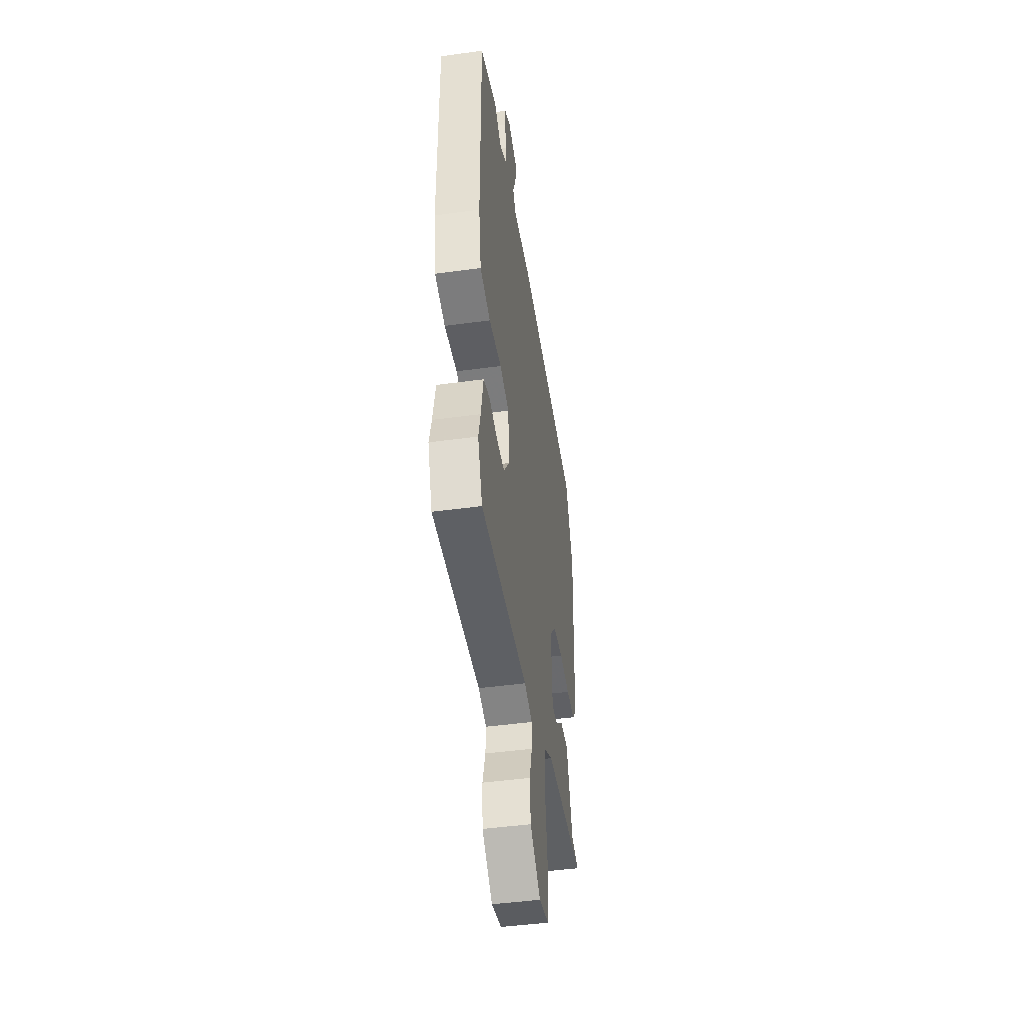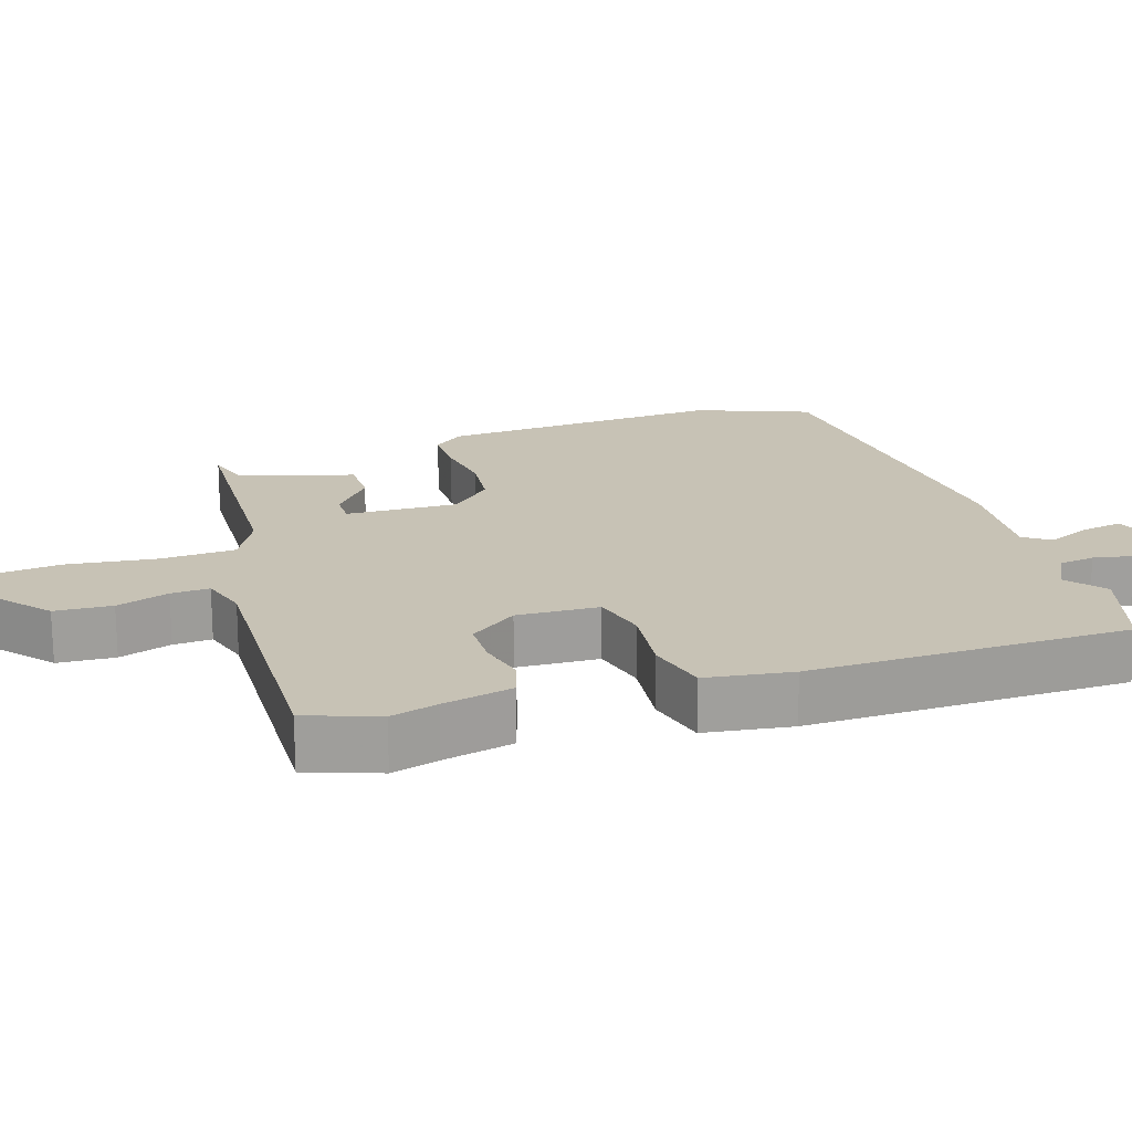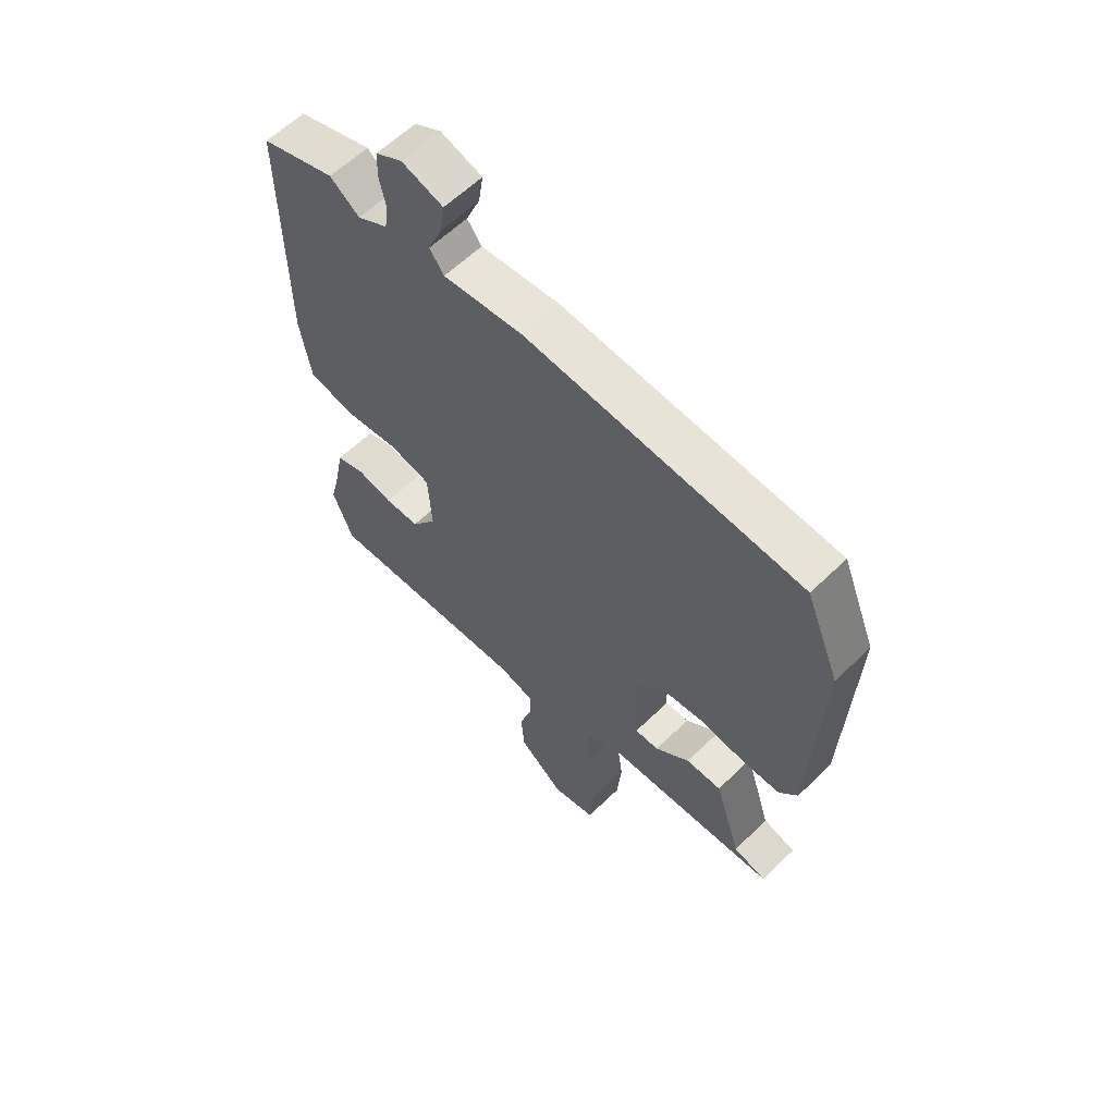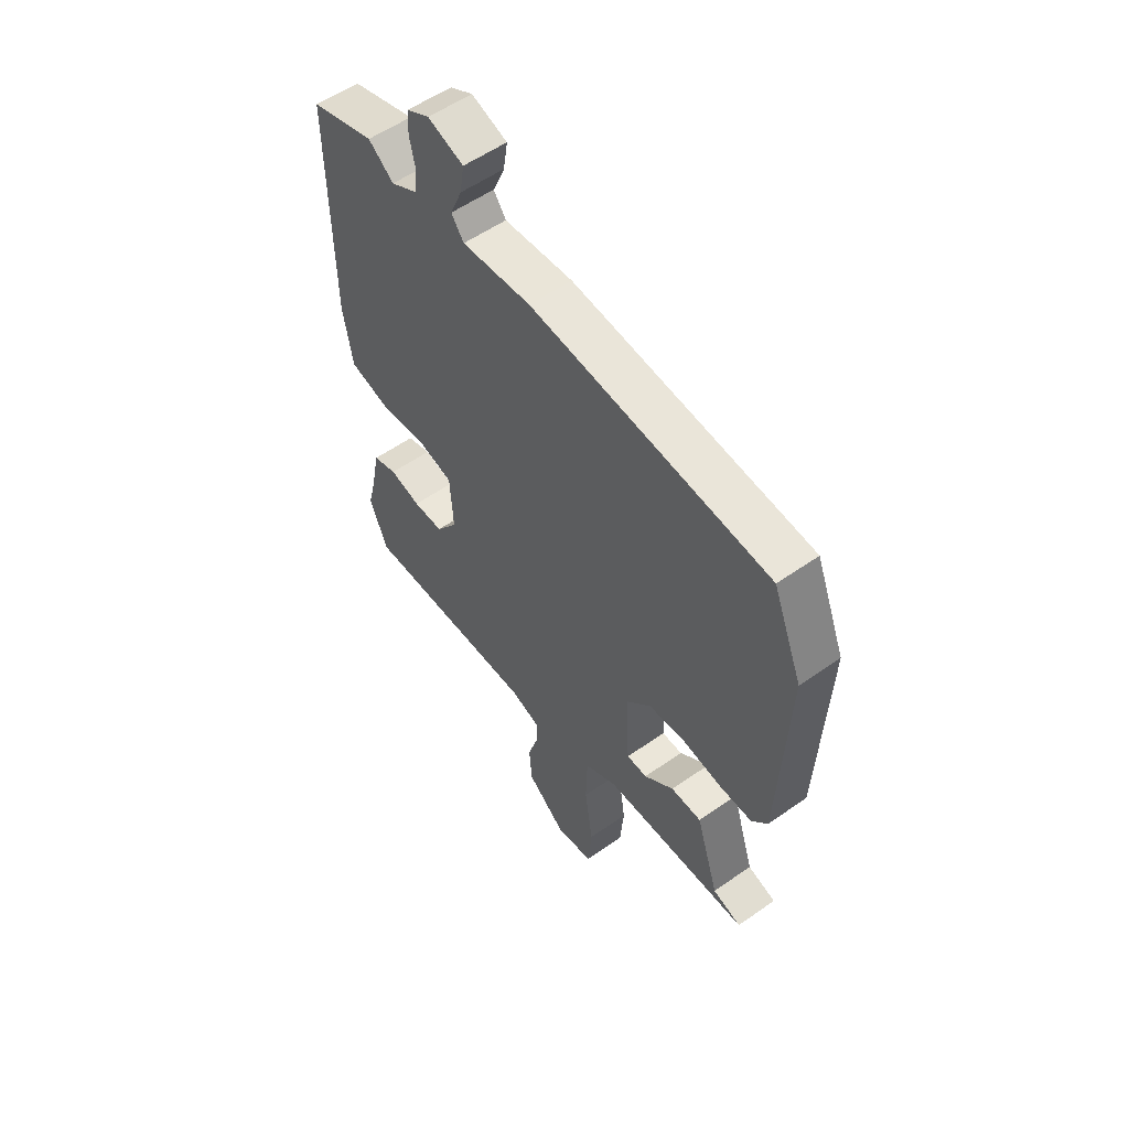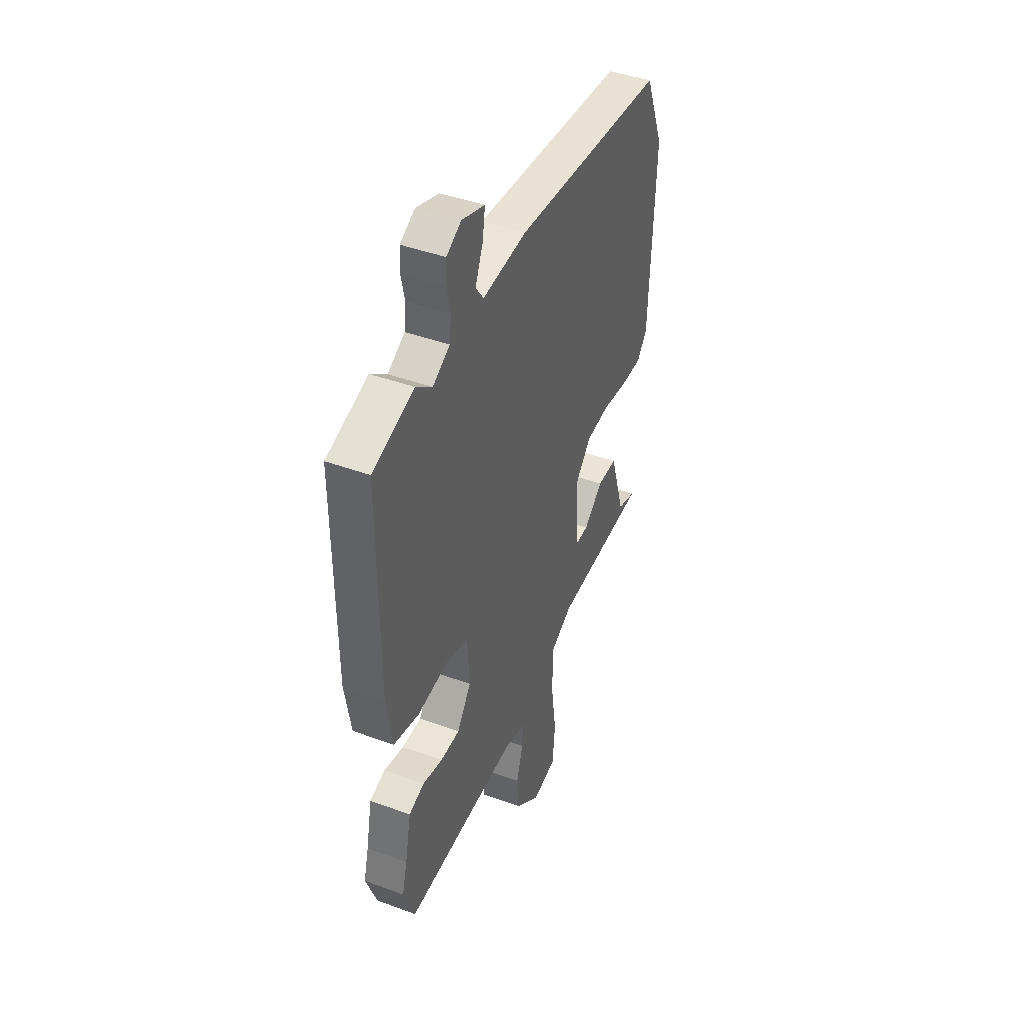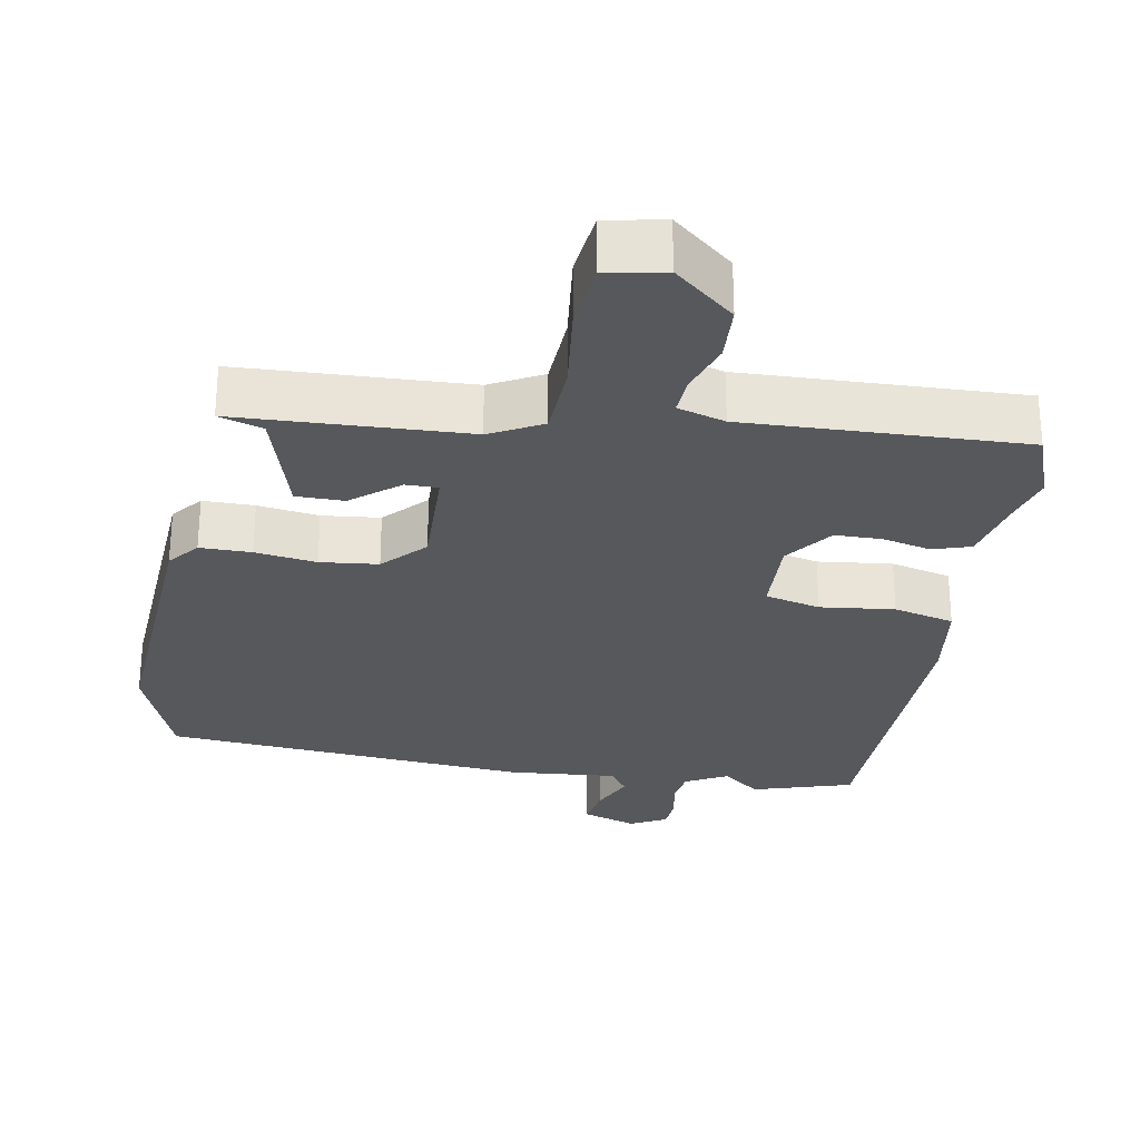
<metadata>
{"format":"obj","ext":"obj","renderer":"f3d","projection":"perspective","resolution":1024,"background":"white","views":[{"elev":-46.1,"azim":-81.1,"up":"+Z"},{"elev":19.0,"azim":-109.0,"up":"+Y"},{"elev":60.7,"azim":45.3,"up":"+Z"},{"elev":56.0,"azim":53.6,"up":"+Z"},{"elev":43.1,"azim":-66.4,"up":"+Z"},{"elev":-27.8,"azim":168.9,"up":"+Y"}]}
</metadata>
<code>
v -0.477 0.07 -0.561
v -0.515 0.07 -0.461
v -0.498 0.07 -0.395
v -0.478 0.07 -0.296
v -0.425 0.07 -0.278
v -0.357 0.07 -0.293
v -0.291 0.07 -0.291
v -0.243 0.07 -0.223
v -0.25 0.07 -0.108
v -0.328 0.07 -0.09
v -0.432 0.07 -0.104
v -0.518 0.07 -0.084
v -0.538 0.07 0.037
v -0.54 0.07 0.487
v -0.4 0.07 0.533
v -0.345 0.07 0.491
v -0.287 0.07 0.524
v -0.281 0.07 0.574
v -0.293 0.07 0.63
v -0.291 0.07 0.678
v -0.241 0.07 0.706
v -0.163 0.07 0.681
v -0.172 0.07 0.623
v -0.198 0.07 0.561
v -0.171 0.07 0.524
v -0.02 0.07 0.54
v 0.498 0.07 0.504
v 0.562 0.07 0.346
v 0.545 0.07 -0.055
v 0.511 0.07 -0.099
v 0.439 0.07 -0.1
v 0.353 0.07 -0.089
v 0.272 0.07 -0.099
v 0.218 0.07 -0.159
v 0.226 0.07 -0.316
v 0.271 0.07 -0.315
v 0.336 0.07 -0.26
v 0.403 0.07 -0.259
v 0.453 0.07 -0.418
v 0.515 0.07 -0.436
v 0.194 0.07 -0.455
v 0.122 0.07 -0.495
v 0.119 0.07 -0.601
v 0.137 0.07 -0.725
v 0.129 0.07 -0.82
v 0.047 0.07 -0.838
v -0.039 0.07 -0.768
v -0.045 0.07 -0.688
v -0.022 0.07 -0.614
v -0.02 0.07 -0.56
v -0.087 0.07 -0.541
v -0.477 0 -0.561
v -0.515 0 -0.461
v -0.498 0 -0.395
v -0.478 0 -0.296
v -0.425 0 -0.278
v -0.357 0 -0.293
v -0.291 0 -0.291
v -0.243 0 -0.223
v -0.25 0 -0.108
v -0.328 0 -0.09
v -0.432 0 -0.104
v -0.518 0 -0.084
v -0.538 0 0.037
v -0.54 0 0.487
v -0.4 0 0.533
v -0.345 0 0.491
v -0.287 0 0.524
v -0.281 0 0.574
v -0.293 0 0.63
v -0.291 0 0.678
v -0.241 0 0.706
v -0.163 0 0.681
v -0.172 0 0.623
v -0.198 0 0.561
v -0.171 0 0.524
v -0.02 0 0.54
v 0.498 0 0.504
v 0.562 0 0.346
v 0.545 0 -0.055
v 0.511 0 -0.099
v 0.439 0 -0.1
v 0.353 0 -0.089
v 0.272 0 -0.099
v 0.218 0 -0.159
v 0.226 0 -0.316
v 0.271 0 -0.315
v 0.336 0 -0.26
v 0.403 0 -0.259
v 0.453 0 -0.418
v 0.515 0 -0.436
v 0.194 0 -0.455
v 0.122 0 -0.495
v 0.119 0 -0.601
v 0.137 0 -0.725
v 0.129 0 -0.82
v 0.047 0 -0.838
v -0.039 0 -0.768
v -0.045 0 -0.688
v -0.022 0 -0.614
v -0.02 0 -0.56
v -0.087 0 -0.541
f 46 47 48 49
f 46 49 50
f 43 44 45 46
f 42 43 46 50
f 41 42 50 51
f 39 40 41
f 36 37 38 39
f 35 36 39 41
f 34 35 41 51
f 29 30 31 32
f 29 32 33
f 28 29 33
f 25 26 27 28
f 25 28 33 34
f 21 22 23 24
f 19 20 21 24
f 18 19 24 25
f 17 18 25 34
f 13 14 15 16
f 10 11 12 13
f 9 10 13 16
f 3 4 5 6
f 3 6 7
f 2 3 7
f 1 2 7
f 51 1 7 8
f 9 16 17 34
f 8 9 34 51
f 100 99 98 97
f 101 100 97
f 97 96 95 94
f 101 97 94 93
f 102 101 93 92
f 92 91 90
f 90 89 88 87
f 92 90 87 86
f 102 92 86 85
f 83 82 81 80
f 84 83 80
f 84 80 79
f 79 78 77 76
f 85 84 79 76
f 75 74 73 72
f 75 72 71 70
f 76 75 70 69
f 85 76 69 68
f 67 66 65 64
f 64 63 62 61
f 67 64 61 60
f 57 56 55 54
f 58 57 54
f 58 54 53
f 58 53 52
f 59 58 52 102
f 85 68 67 60
f 102 85 60 59
f 1 52 53 2
f 2 53 54 3
f 3 54 55 4
f 4 55 56 5
f 5 56 57 6
f 6 57 58 7
f 7 58 59 8
f 8 59 60 9
f 9 60 61 10
f 10 61 62 11
f 11 62 63 12
f 12 63 64 13
f 13 64 65 14
f 14 65 66 15
f 15 66 67 16
f 16 67 68 17
f 17 68 69 18
f 18 69 70 19
f 19 70 71 20
f 20 71 72 21
f 21 72 73 22
f 22 73 74 23
f 23 74 75 24
f 24 75 76 25
f 25 76 77 26
f 26 77 78 27
f 27 78 79 28
f 28 79 80 29
f 29 80 81 30
f 30 81 82 31
f 31 82 83 32
f 32 83 84 33
f 33 84 85 34
f 34 85 86 35
f 35 86 87 36
f 36 87 88 37
f 37 88 89 38
f 38 89 90 39
f 39 90 91 40
f 40 91 92 41
f 41 92 93 42
f 42 93 94 43
f 43 94 95 44
f 44 95 96 45
f 45 96 97 46
f 46 97 98 47
f 47 98 99 48
f 48 99 100 49
f 49 100 101 50
f 50 101 102 51
f 51 102 52 1

</code>
